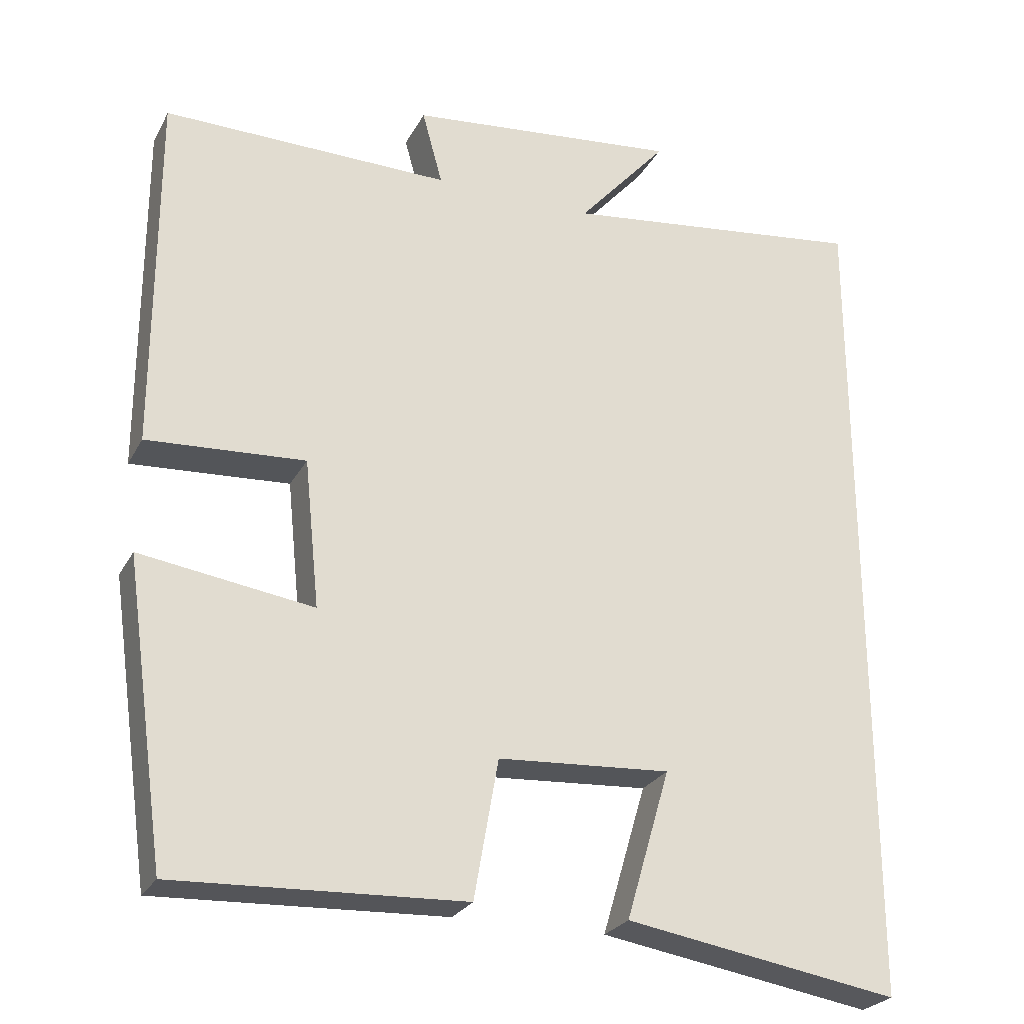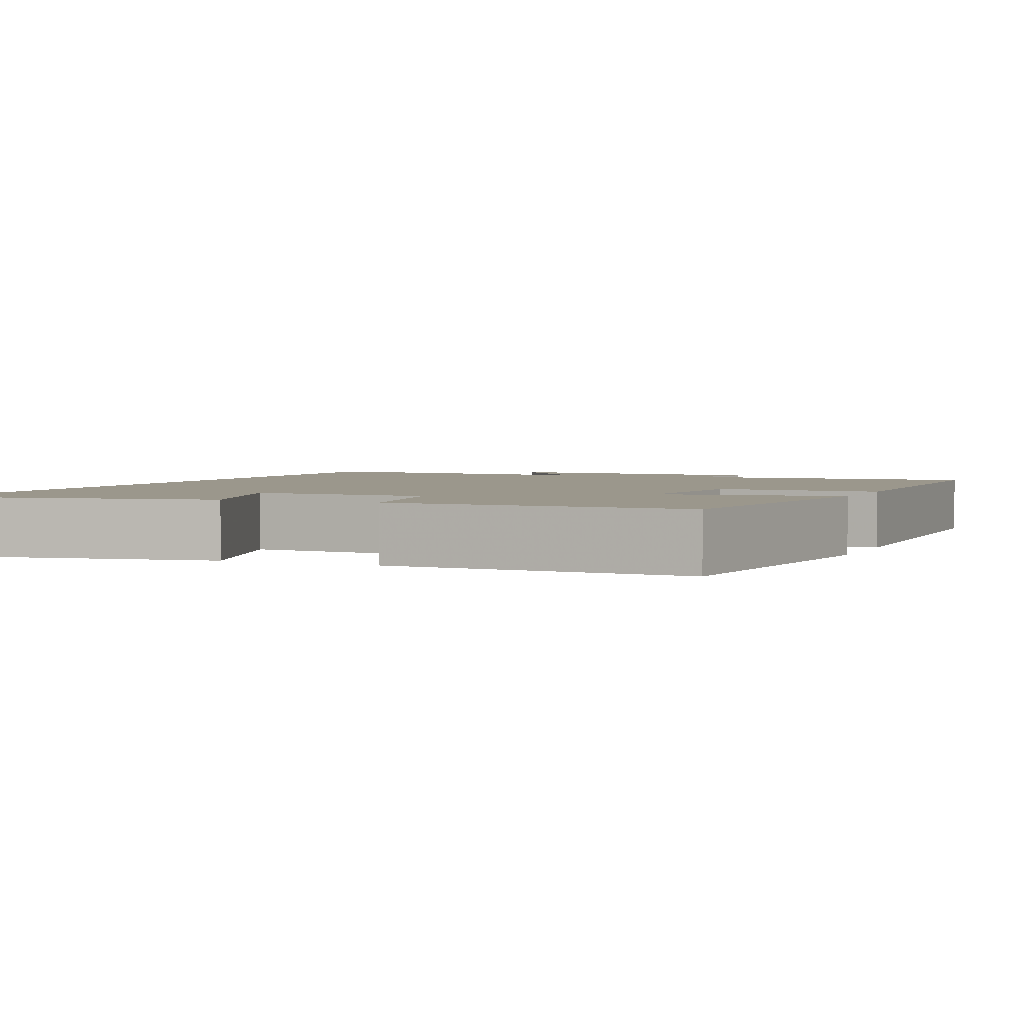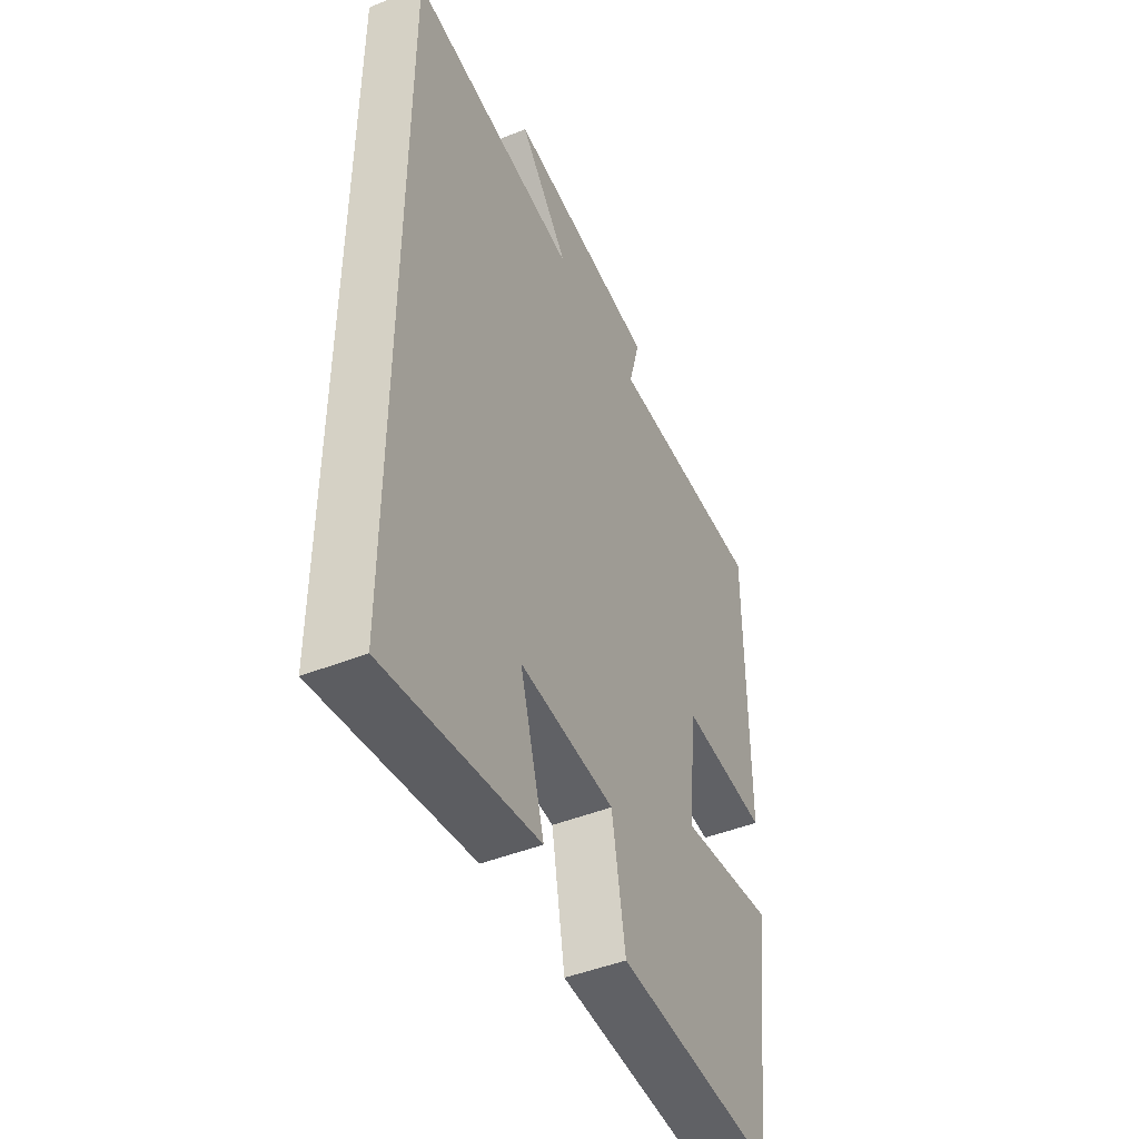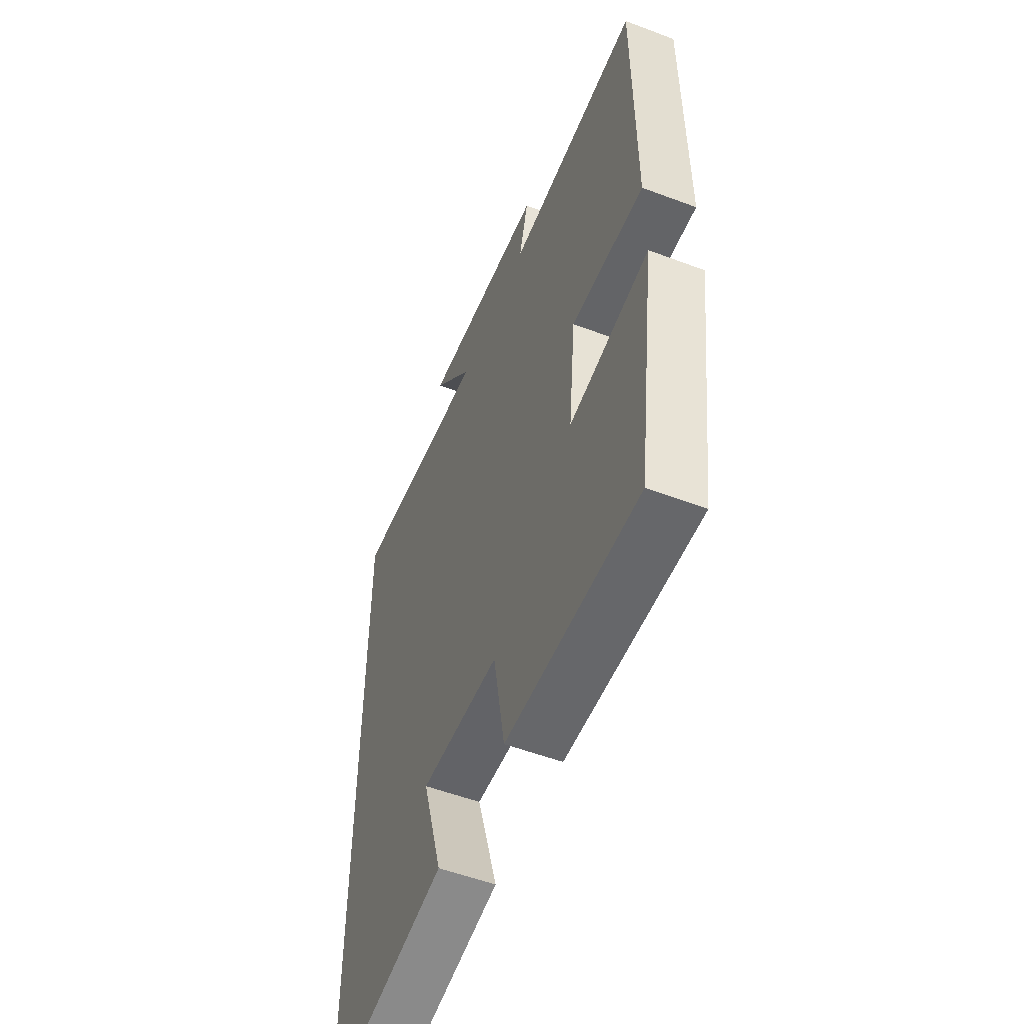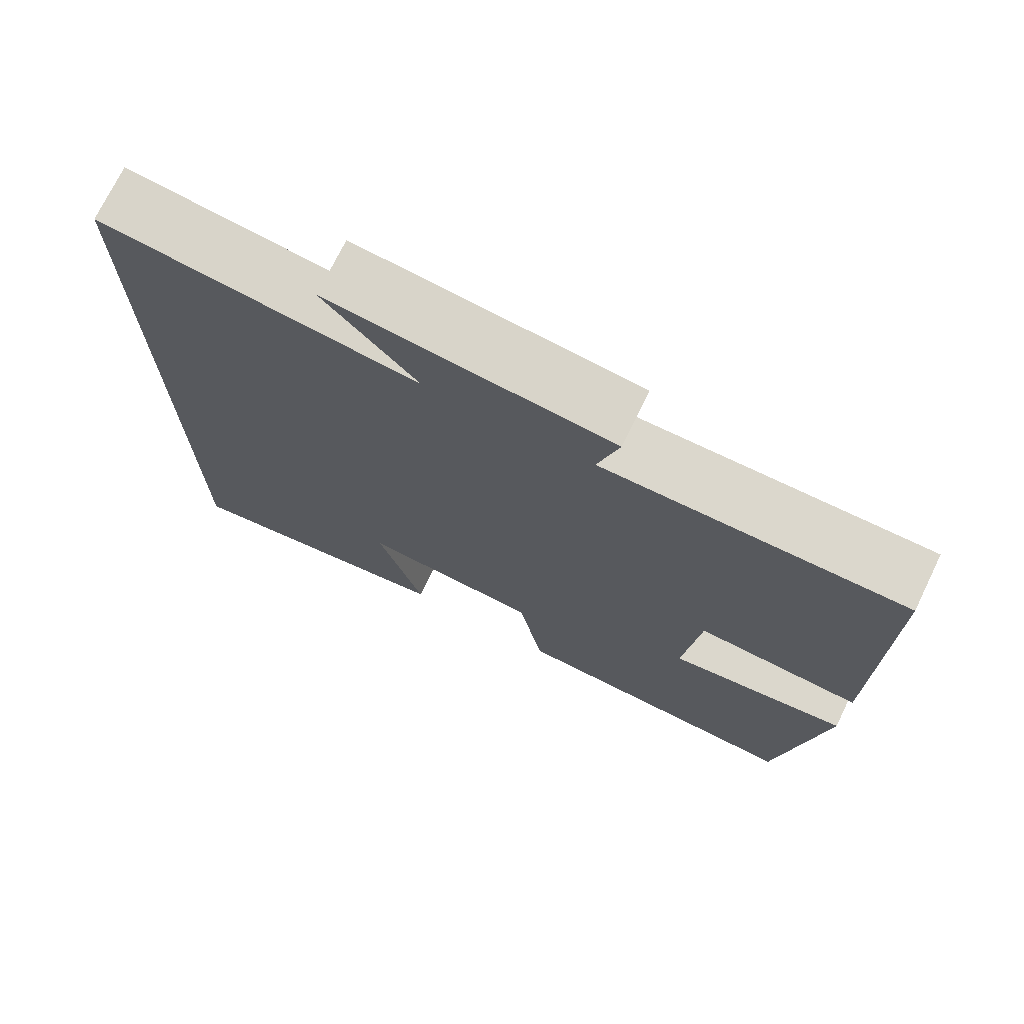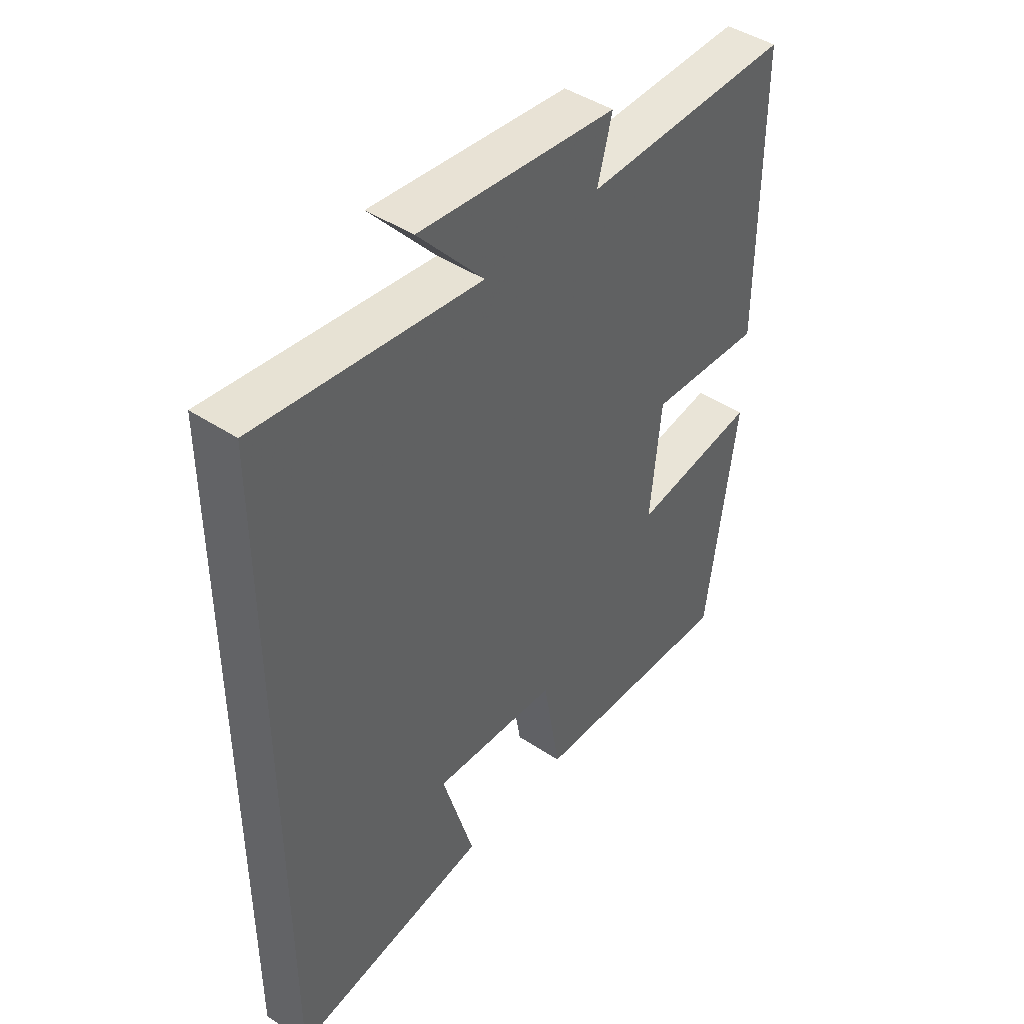
<metadata>
{"format":"obj","ext":"obj","renderer":"f3d","projection":"perspective","resolution":1024,"background":"white","views":[{"elev":-25.7,"azim":-22.6,"up":"+Z"},{"elev":2.7,"azim":-157.4,"up":"+Y"},{"elev":-46.3,"azim":114.5,"up":"+Z"},{"elev":-54.4,"azim":-111.8,"up":"+Z"},{"elev":73.4,"azim":-154.0,"up":"+Z"},{"elev":44.3,"azim":127.8,"up":"+Z"}]}
</metadata>
<code>
v -0.445 0.07 -0.516
v -0.5 0.07 -0.123
v -0.271 0.07 -0.157
v -0.291 0.07 0.039
v -0.5 0.07 0.027
v -0.5 0.07 0.506
v -0.119 0.07 0.5
v -0.146 0.07 0.599
v 0.214 0.07 0.635
v 0.095 0.07 0.5
v 0.5 0.07 0.549
v 0.5 0.07 -0.56
v 0.138 0.07 -0.5
v 0.196 0.07 -0.303
v -0.032 0.07 -0.317
v -0.064 0.07 -0.5
v -0.445 0 -0.516
v -0.5 0 -0.123
v -0.271 0 -0.157
v -0.291 0 0.039
v -0.5 0 0.027
v -0.5 0 0.506
v -0.119 0 0.5
v -0.146 0 0.599
v 0.214 0 0.635
v 0.095 0 0.5
v 0.5 0 0.549
v 0.5 0 -0.56
v 0.138 0 -0.5
v 0.196 0 -0.303
v -0.032 0 -0.317
v -0.064 0 -0.5
f 1 2 3
f 16 1 3
f 15 16 3
f 14 15 3 4
f 11 12 13 14
f 10 11 14 4
f 7 8 9 10
f 7 10 4 5
f 5 6 7
f 19 18 17
f 19 17 32
f 19 32 31
f 20 19 31 30
f 30 29 28 27
f 20 30 27 26
f 26 25 24 23
f 21 20 26 23
f 23 22 21
f 1 17 18 2
f 2 18 19 3
f 3 19 20 4
f 4 20 21 5
f 5 21 22 6
f 6 22 23 7
f 7 23 24 8
f 8 24 25 9
f 9 25 26 10
f 10 26 27 11
f 11 27 28 12
f 12 28 29 13
f 13 29 30 14
f 14 30 31 15
f 15 31 32 16
f 16 32 17 1

</code>
